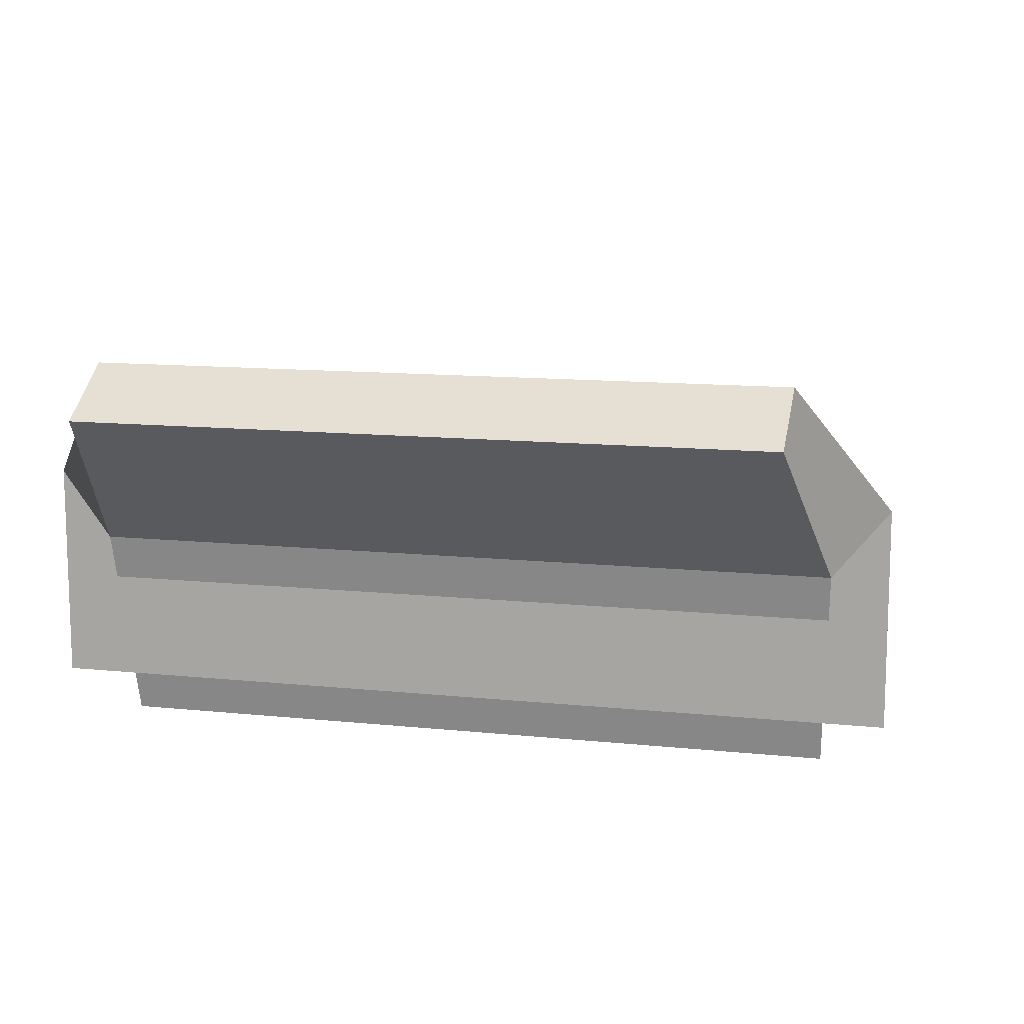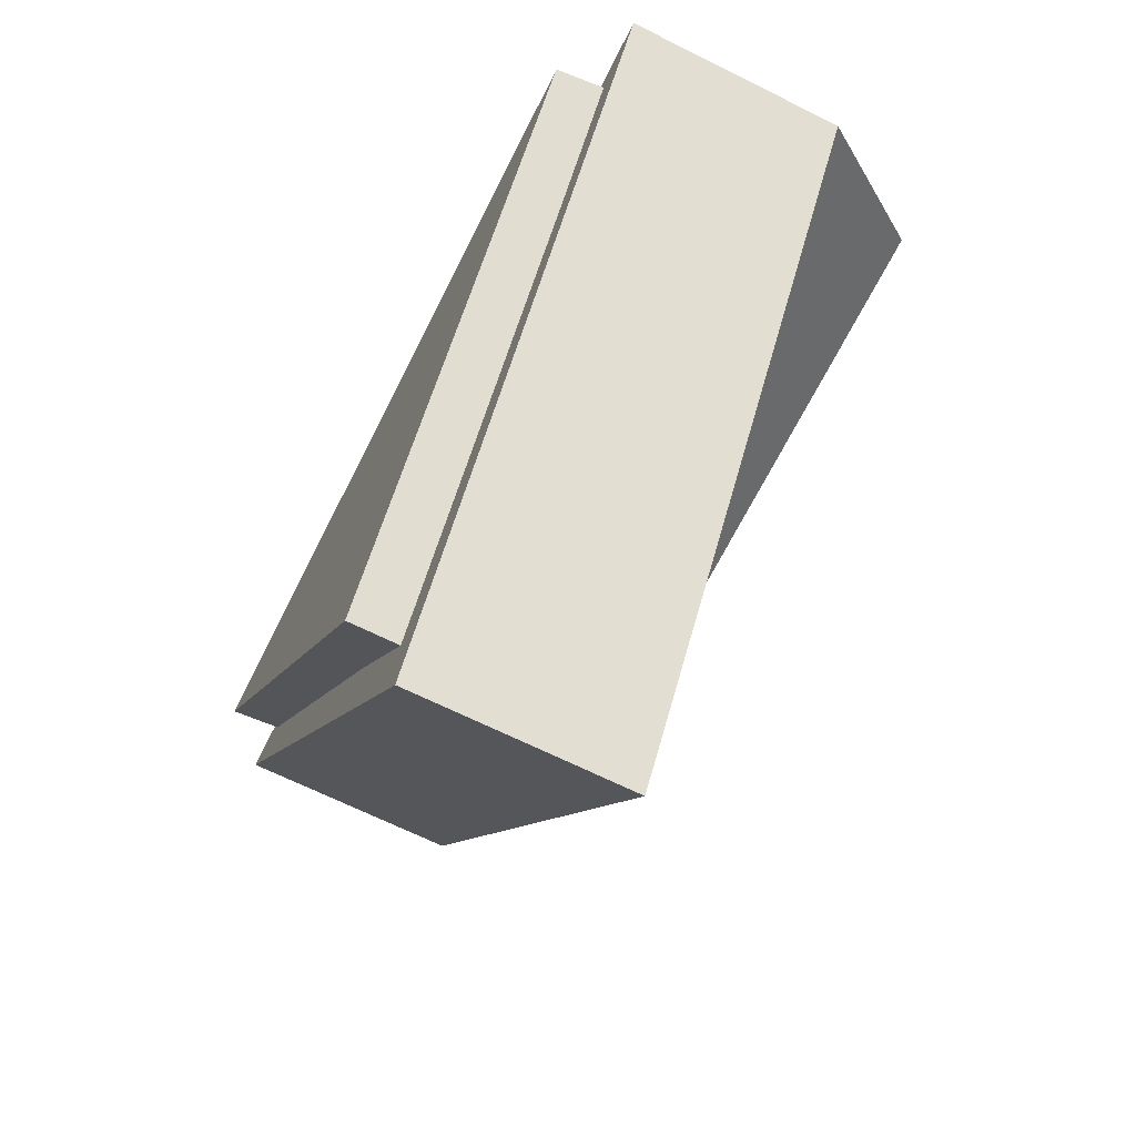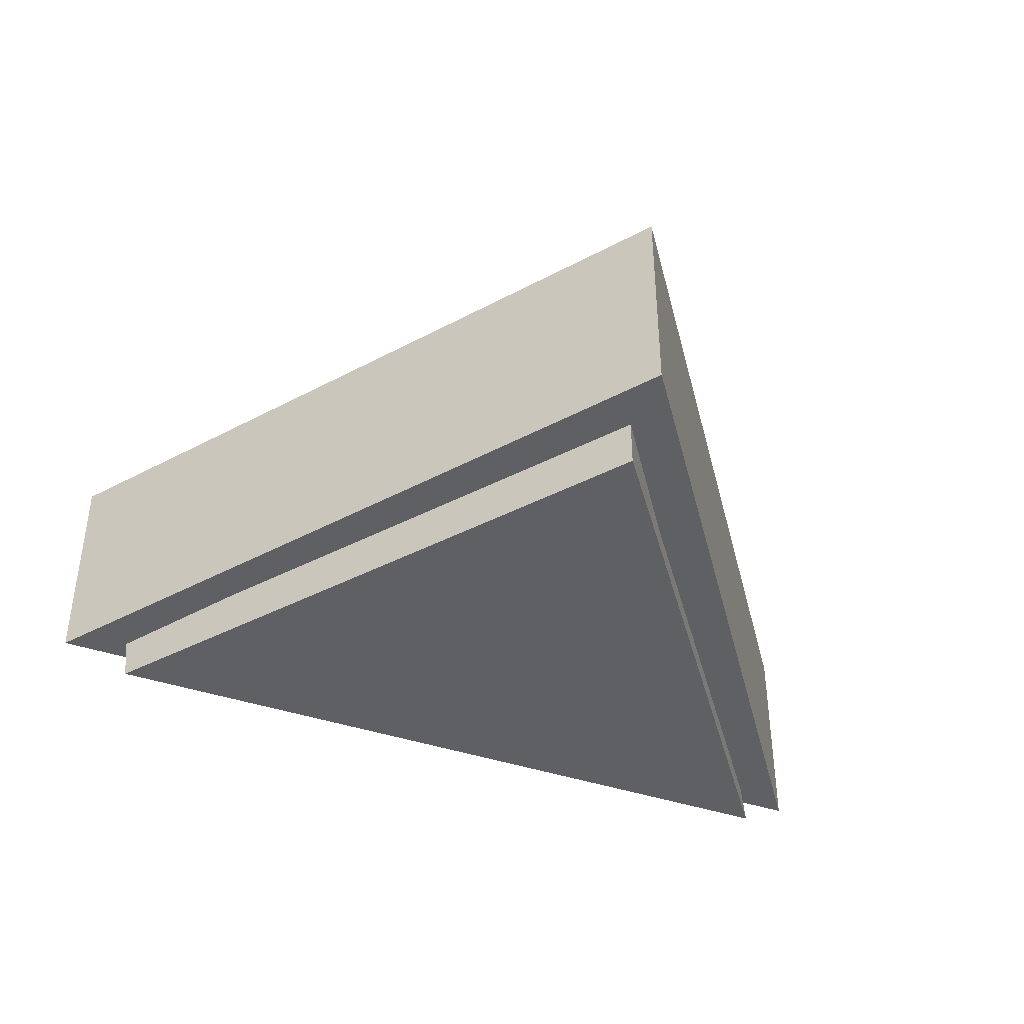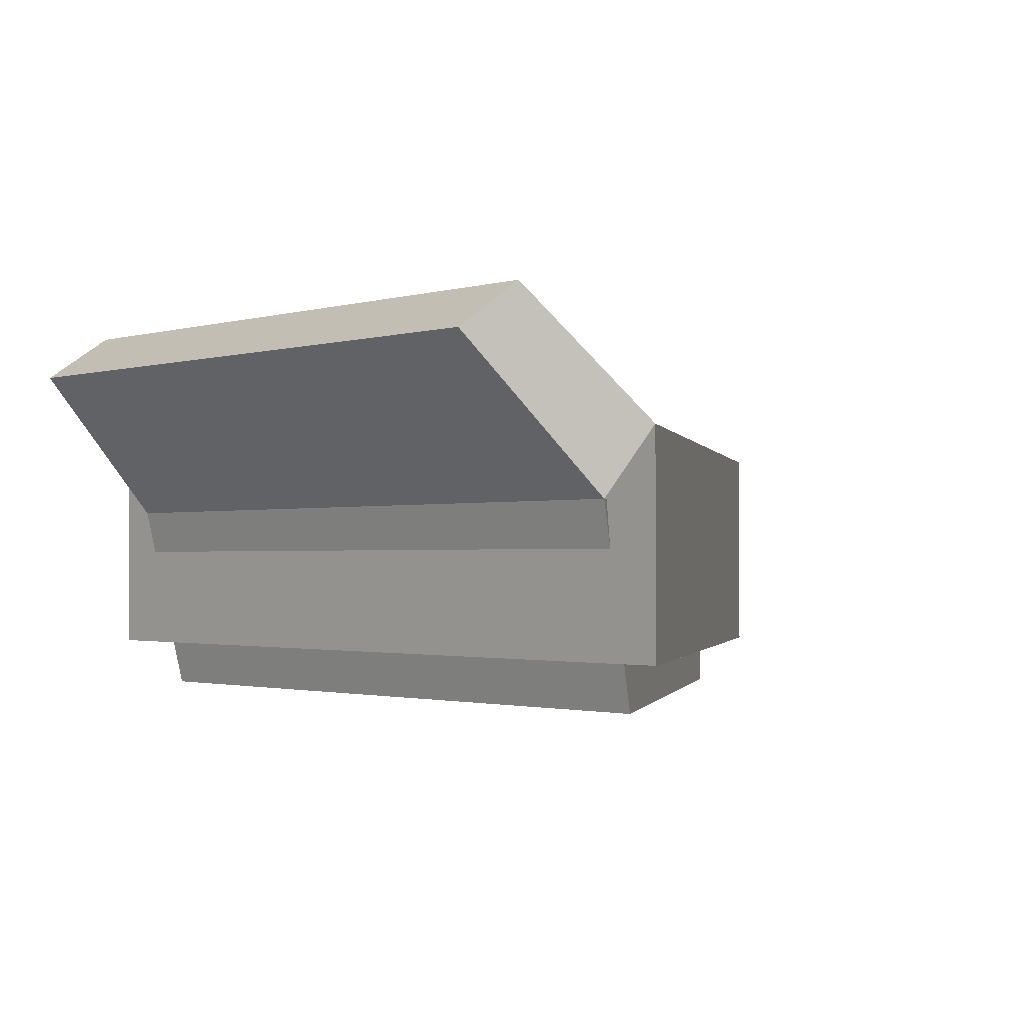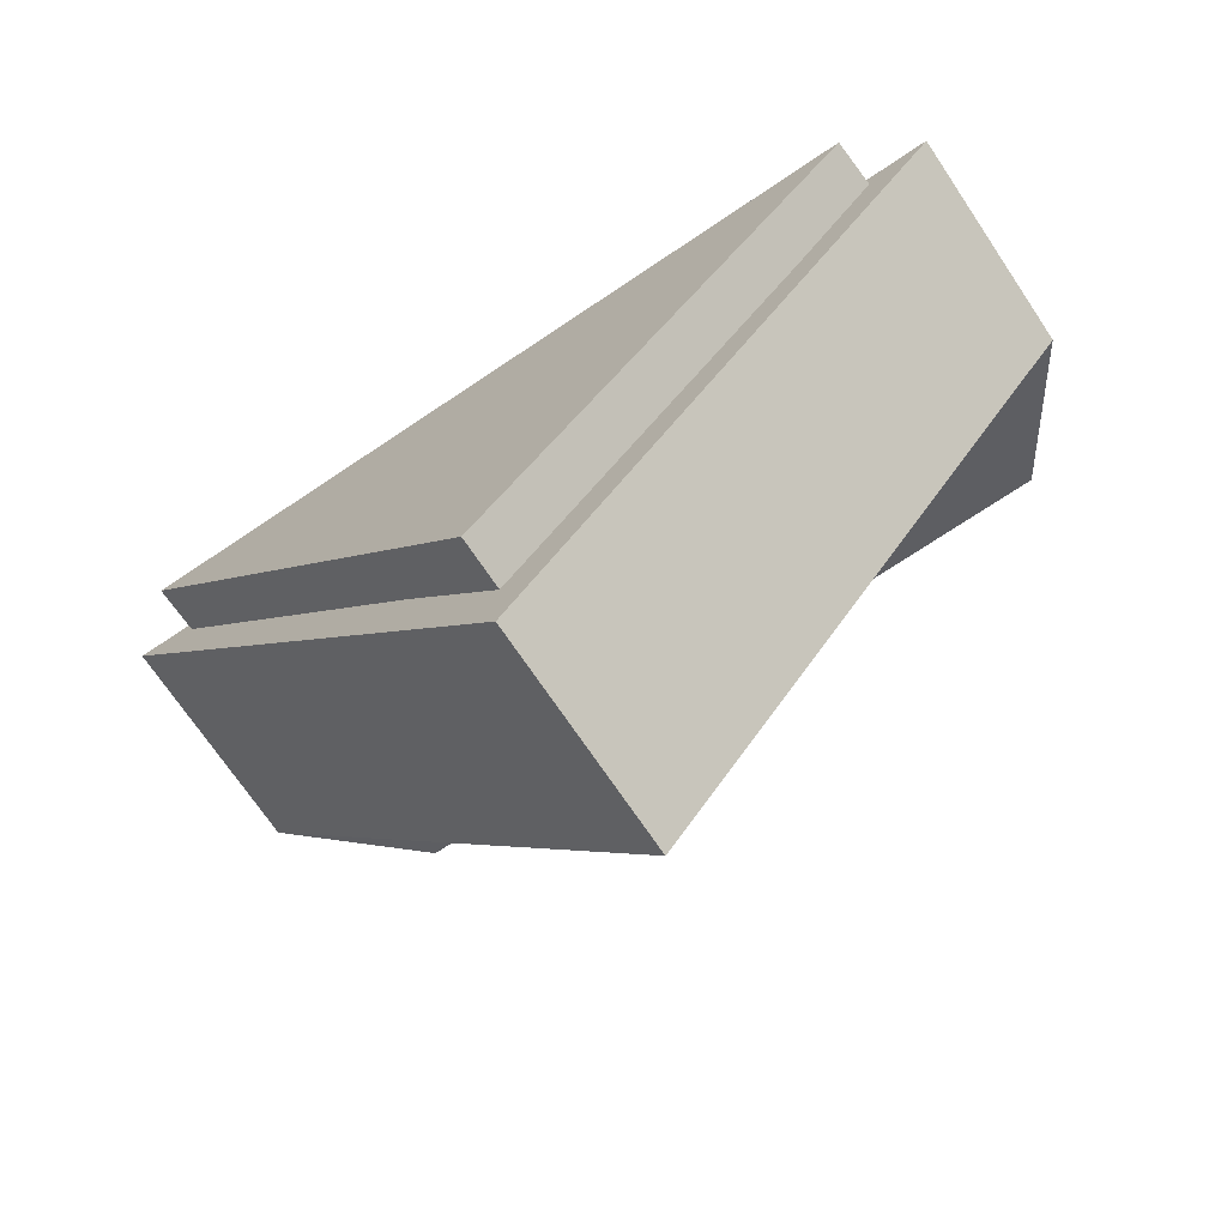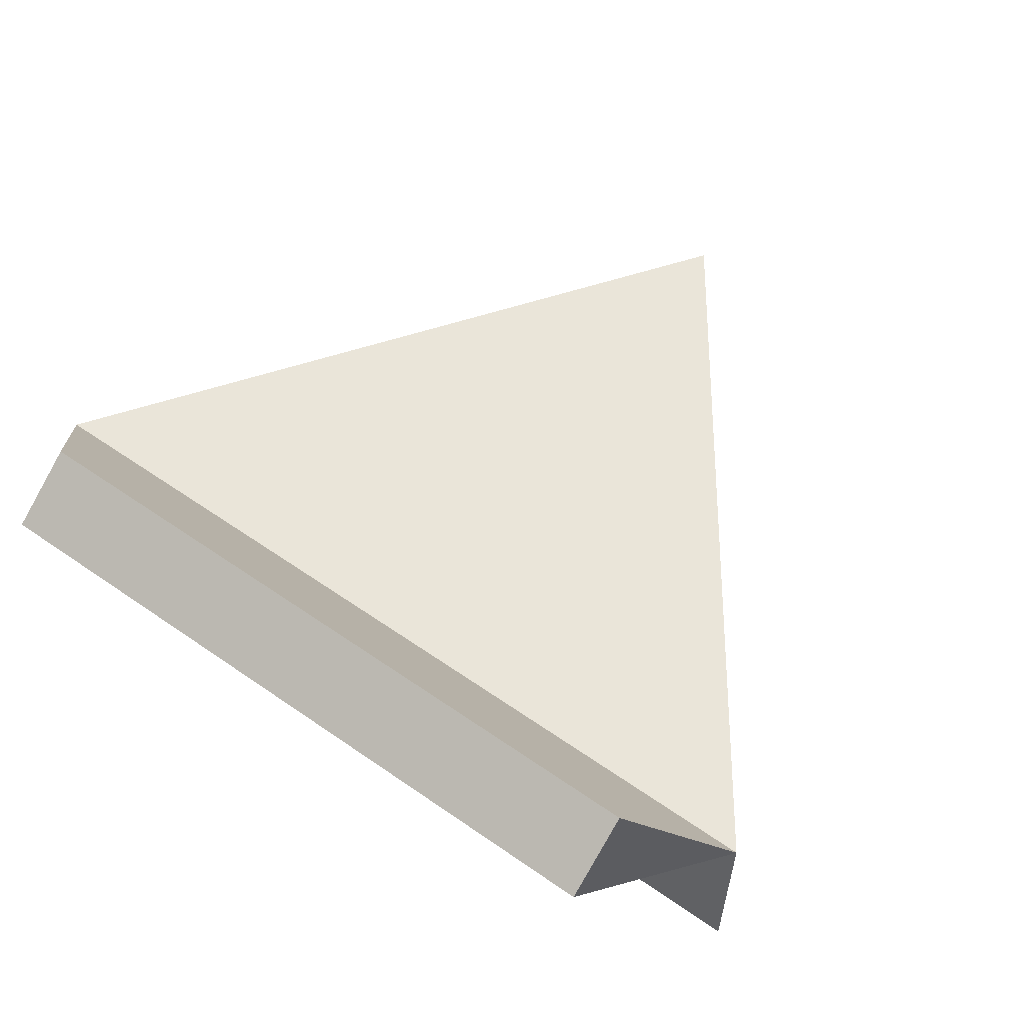
<metadata>
{"format":"obj","ext":"obj","renderer":"f3d","projection":"perspective","resolution":1024,"background":"white","views":[{"elev":11.8,"azim":14.2,"up":"+Y"},{"elev":-66.7,"azim":63.4,"up":"+Z"},{"elev":-42.4,"azim":158.3,"up":"+Y"},{"elev":-1.4,"azim":47.4,"up":"+Y"},{"elev":-71.3,"azim":33.9,"up":"+Z"},{"elev":58.3,"azim":35.8,"up":"+Y"}]}
</metadata>
<code>
o PizzaSlice
v -1 -0.4 0.6
v 1 -0.4 0.6
v 0 -0.4 -0.8
v -1 0.1 0.6
v 1 0.1 0.6
v 0 0.1 -0.8
v -0.8 0.4 0.8
v 0.8 0.4 0.8
v -0.8517 -0.5103 0.5237
v 0.8517 -0.5103 0.5237
v 0 -0.5124 -0.6346
v -0.8731 -0.05295 0.6226
v 0.8731 -0.05295 0.6226
v 0 -0.01239 -0.6346
v -0.8 0.2891 0.9664
v 0.8 0.2891 0.9664
f 1 2 3
f 4 5 6
f 1 2 5 4
f 2 3 6 5
f 3 1 4 6
f 4 7 8 5
f 9 11 10
f 12 14 13
f 9 12 13 10
f 10 13 14 11
f 11 14 12 9
f 12 13 16 15
f 7 4 12 15
f 8 7 15 16
f 5 8 16 13

</code>
